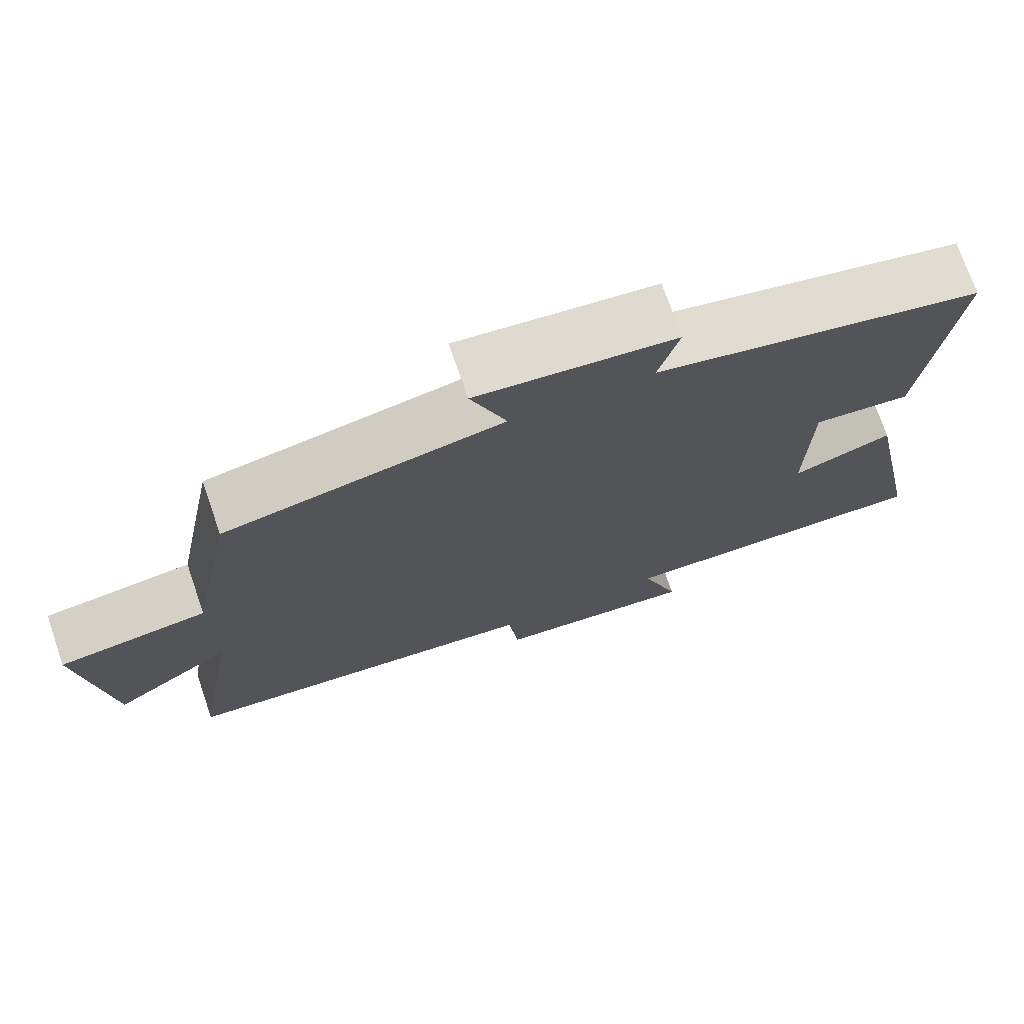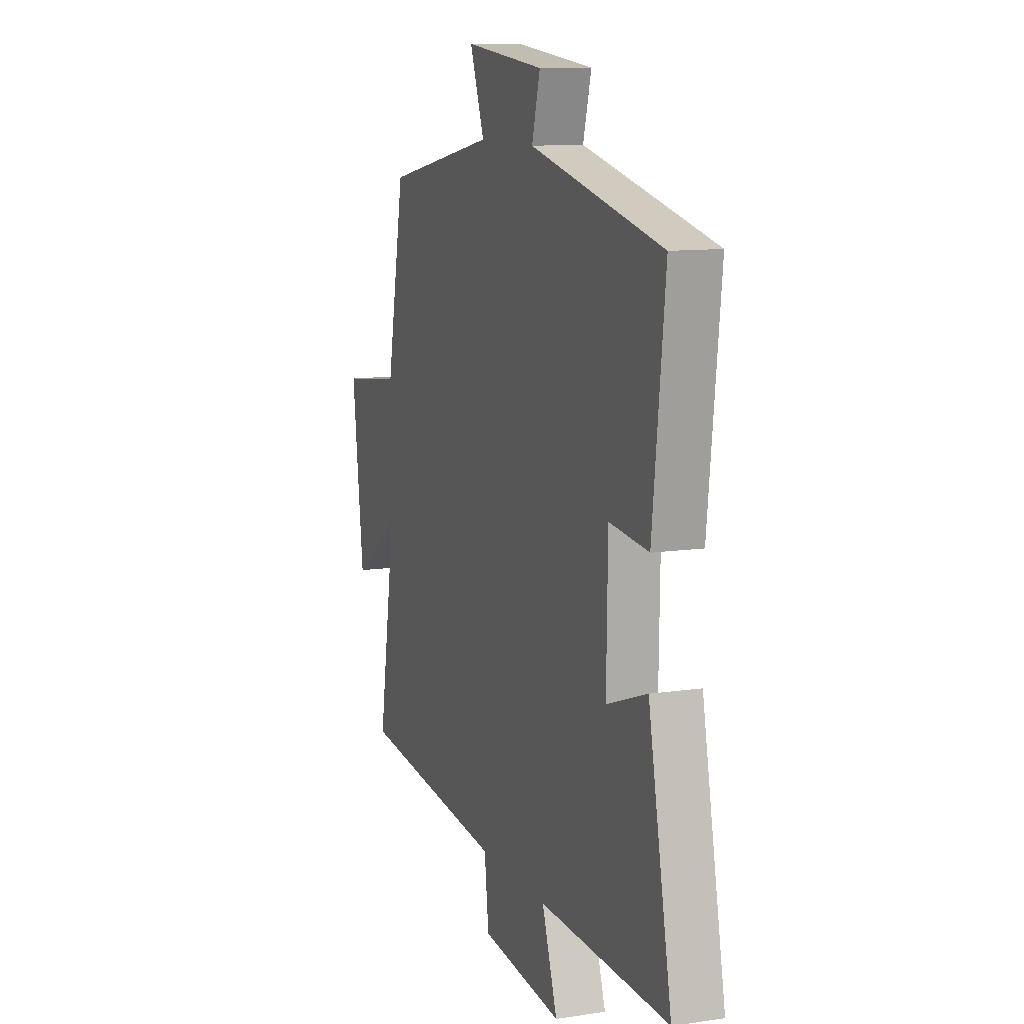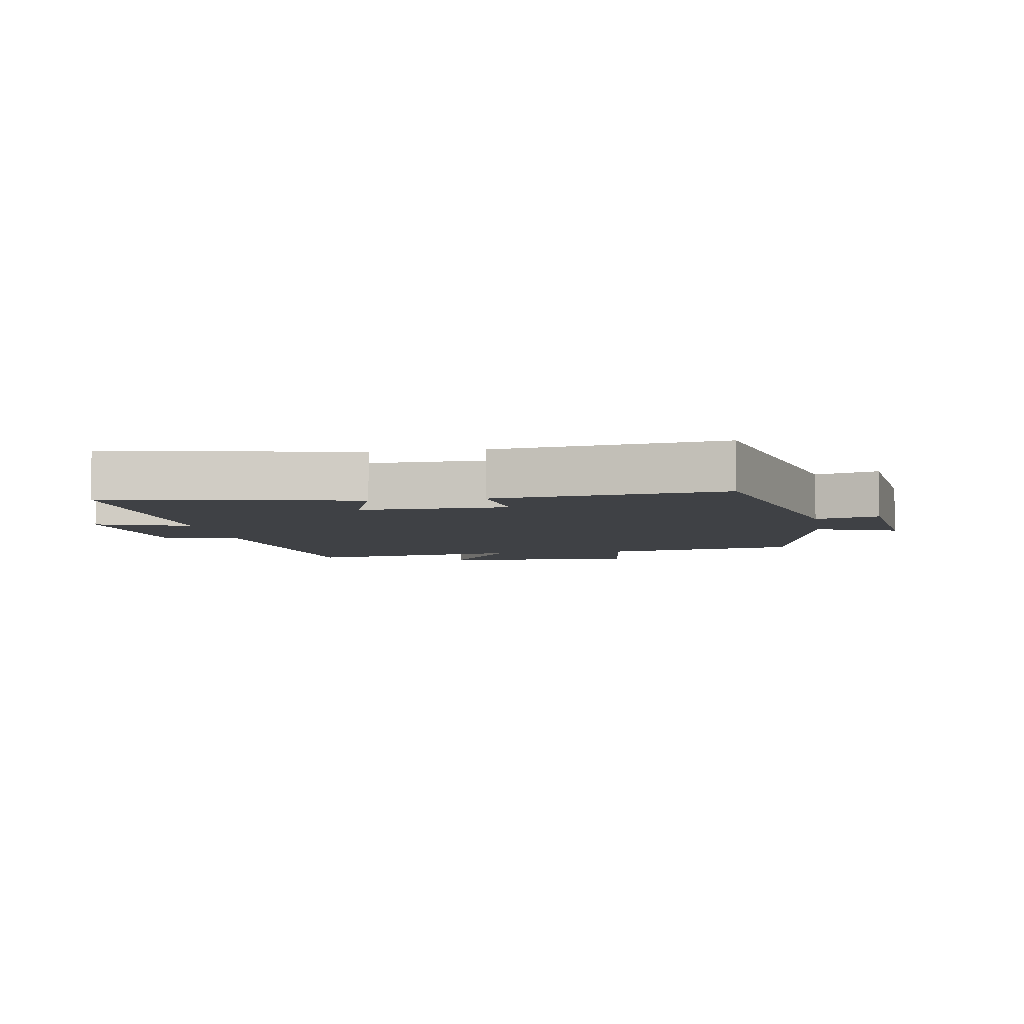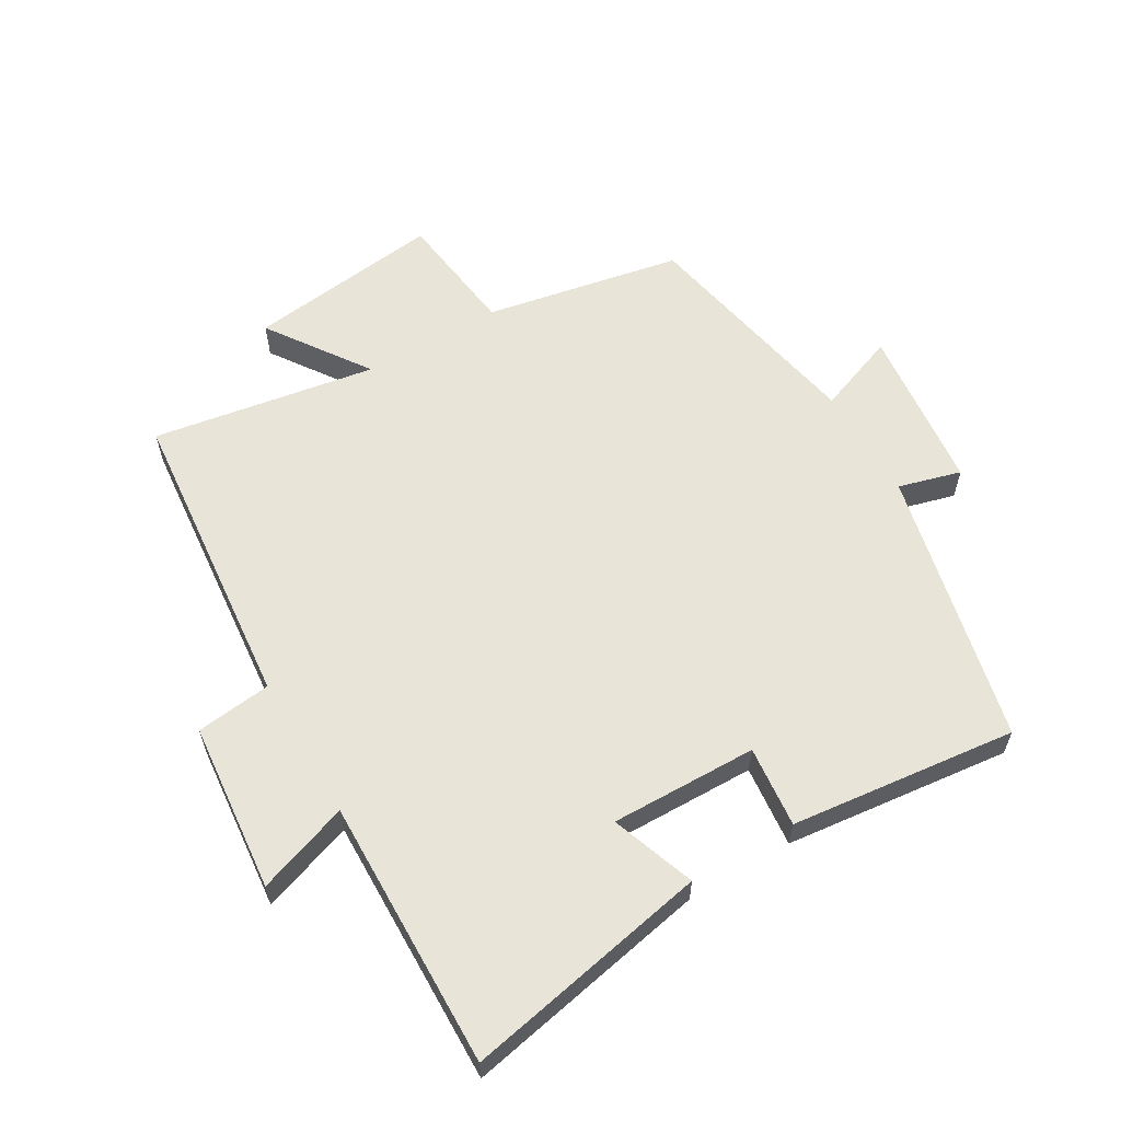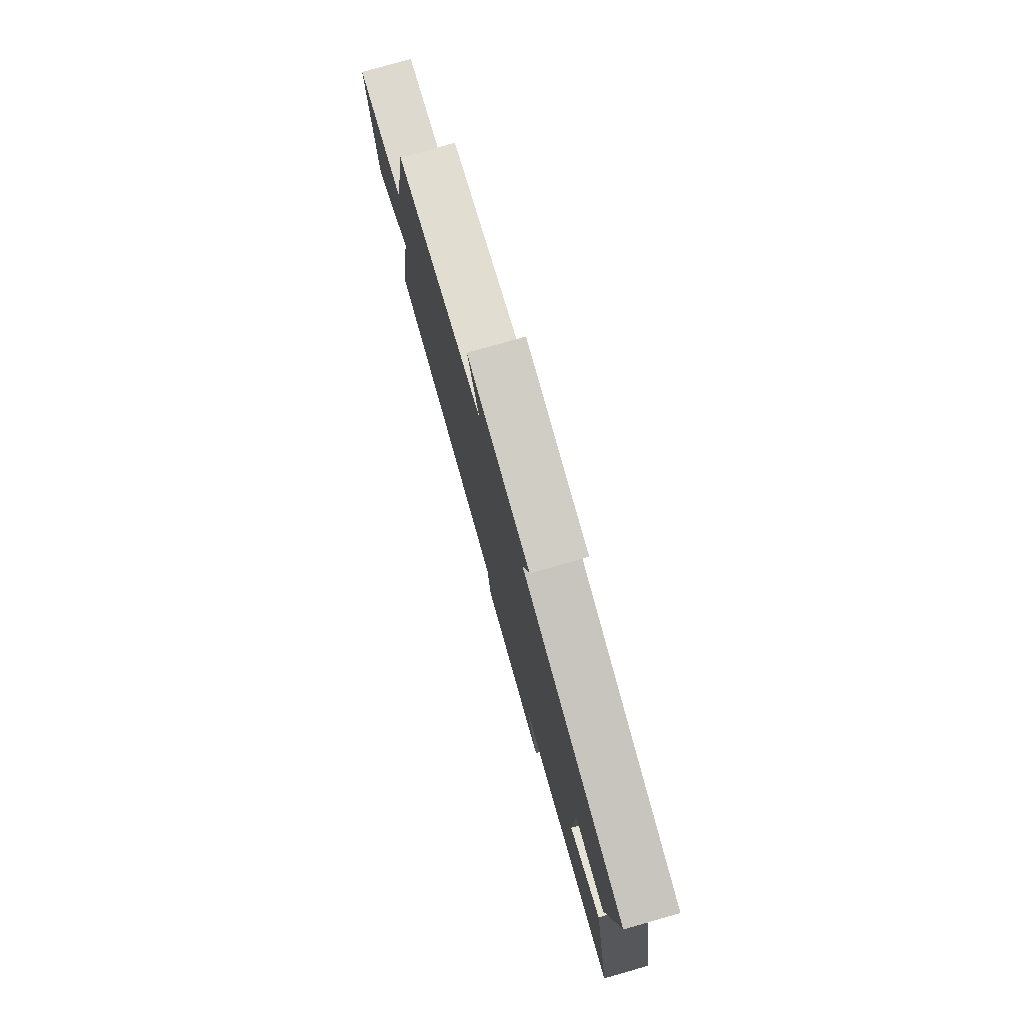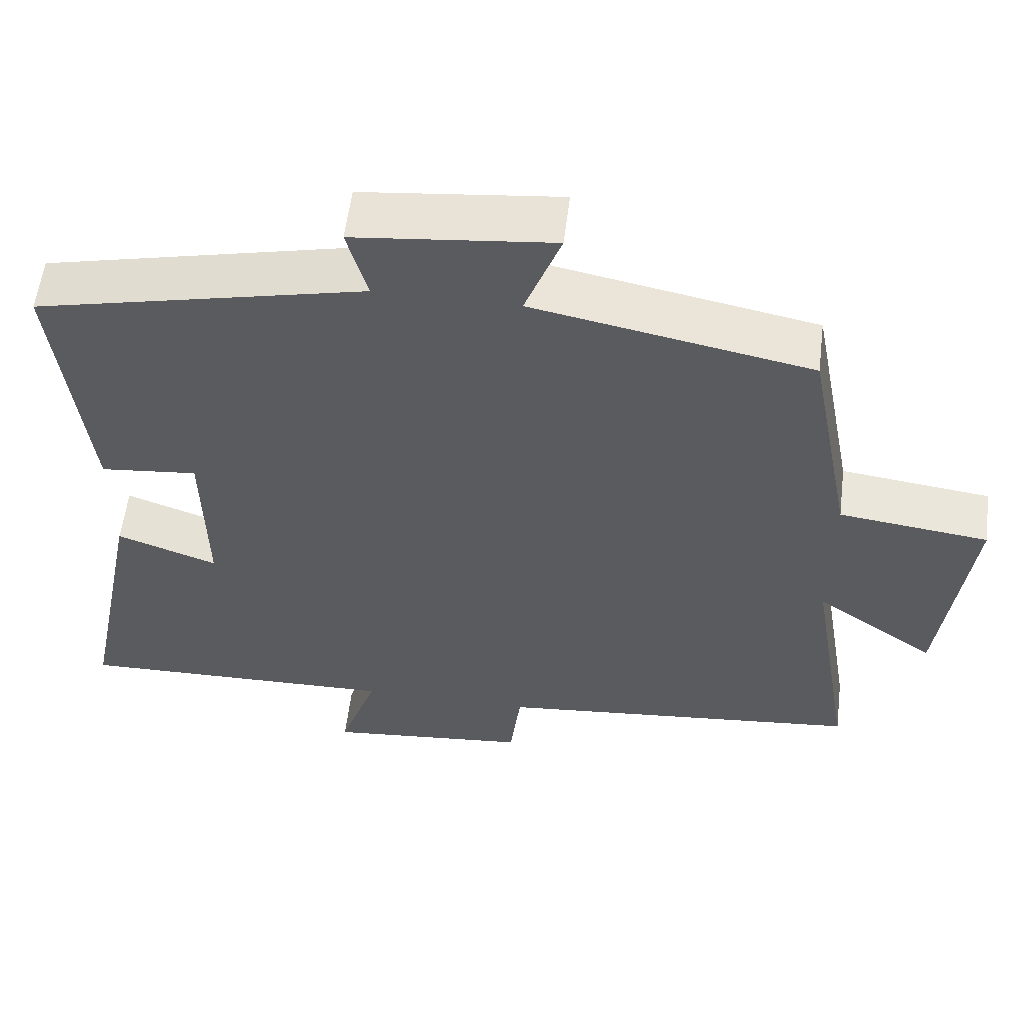
<metadata>
{"format":"obj","ext":"obj","renderer":"f3d","projection":"perspective","resolution":1024,"background":"white","views":[{"elev":73.5,"azim":161.0,"up":"+Z"},{"elev":11.0,"azim":-110.3,"up":"+Z"},{"elev":-5.5,"azim":-80.5,"up":"+Y"},{"elev":60.0,"azim":-120.4,"up":"+Y"},{"elev":78.2,"azim":-105.9,"up":"+Z"},{"elev":56.8,"azim":7.0,"up":"+Z"}]}
</metadata>
<code>
v 0.441 0.07 0.429
v 0.5 0.07 0.12
v 0.696 0.07 0.095
v 0.658 0.07 -0.211
v 0.5 0.07 -0.102
v 0.558 0.07 -0.453
v 0.076 0.07 -0.5
v 0.062 0.07 -0.618
v -0.204 0.07 -0.644
v -0.154 0.07 -0.5
v -0.577 0.07 -0.509
v -0.5 0.07 -0.123
v -0.368 0.07 -0.17
v -0.372 0.07 0.06
v -0.5 0.07 0.047
v -0.54 0.07 0.402
v -0.109 0.07 0.5
v -0.136 0.07 0.598
v 0.124 0.07 0.626
v 0.077 0.07 0.5
v 0.441 0 0.429
v 0.5 0 0.12
v 0.696 0 0.095
v 0.658 0 -0.211
v 0.5 0 -0.102
v 0.558 0 -0.453
v 0.076 0 -0.5
v 0.062 0 -0.618
v -0.204 0 -0.644
v -0.154 0 -0.5
v -0.577 0 -0.509
v -0.5 0 -0.123
v -0.368 0 -0.17
v -0.372 0 0.06
v -0.5 0 0.047
v -0.54 0 0.402
v -0.109 0 0.5
v -0.136 0 0.598
v 0.124 0 0.626
v 0.077 0 0.5
f 17 18 19 20
f 17 20 1 2
f 14 15 16 17
f 13 14 17 2
f 10 11 12 13
f 10 13 2 3
f 7 8 9 10
f 5 6 7 10
f 5 10 3
f 3 4 5
f 40 39 38 37
f 22 21 40 37
f 37 36 35 34
f 22 37 34 33
f 33 32 31 30
f 23 22 33 30
f 30 29 28 27
f 30 27 26 25
f 23 30 25
f 25 24 23
f 1 21 22 2
f 2 22 23 3
f 3 23 24 4
f 4 24 25 5
f 5 25 26 6
f 6 26 27 7
f 7 27 28 8
f 8 28 29 9
f 9 29 30 10
f 10 30 31 11
f 11 31 32 12
f 12 32 33 13
f 13 33 34 14
f 14 34 35 15
f 15 35 36 16
f 16 36 37 17
f 17 37 38 18
f 18 38 39 19
f 19 39 40 20
f 20 40 21 1

</code>
